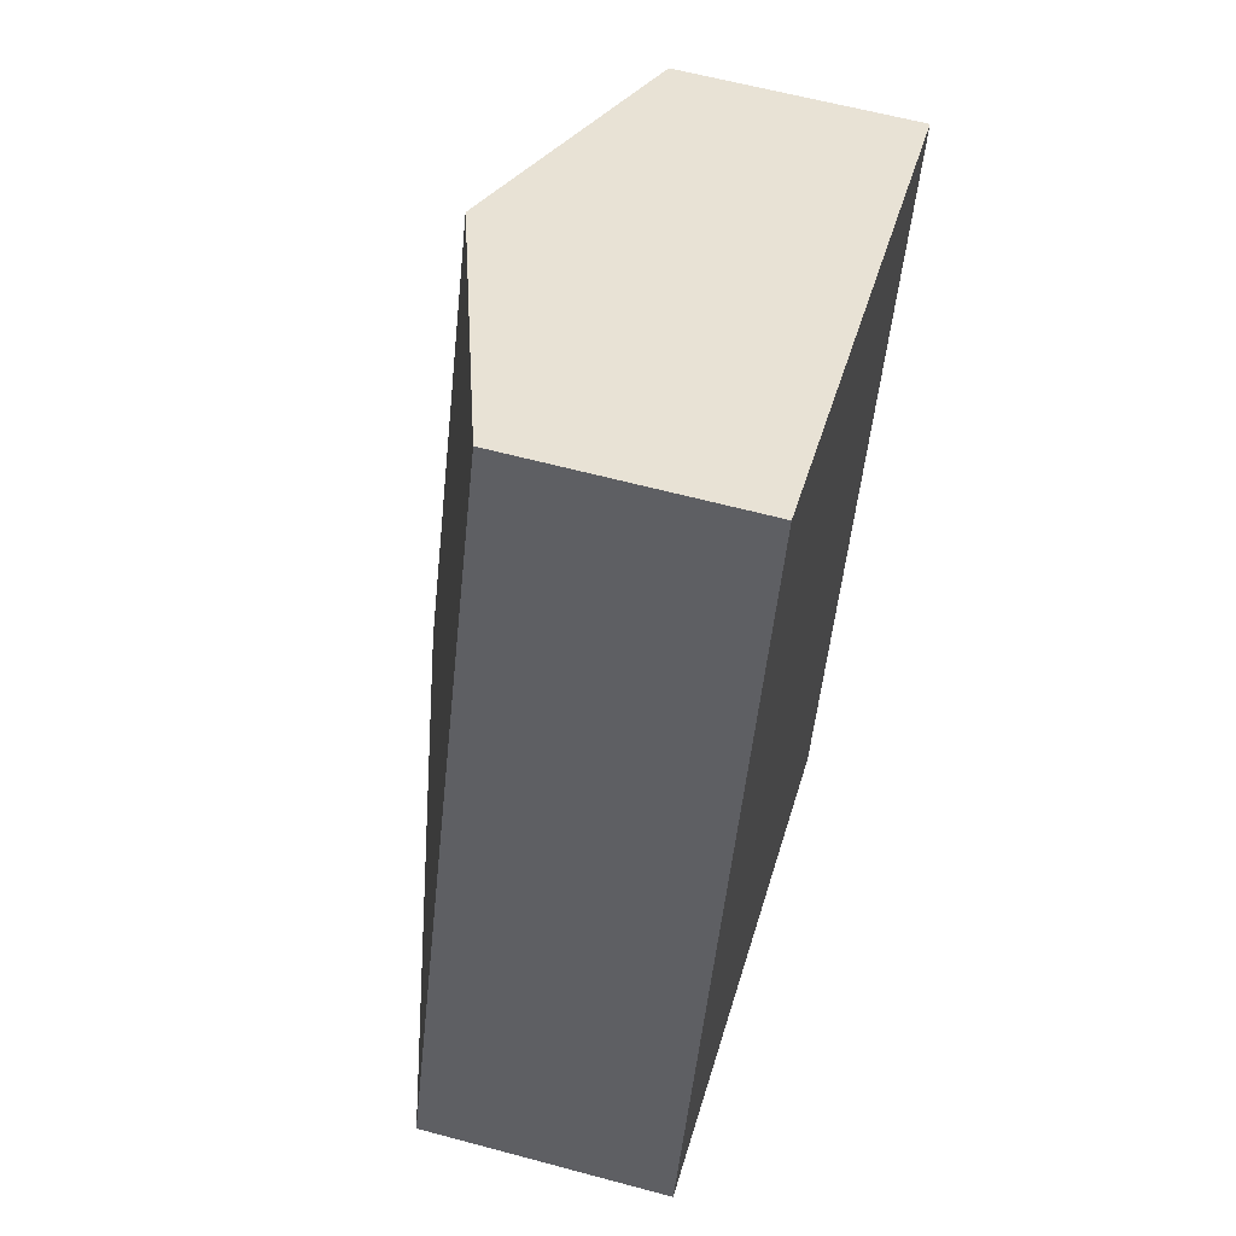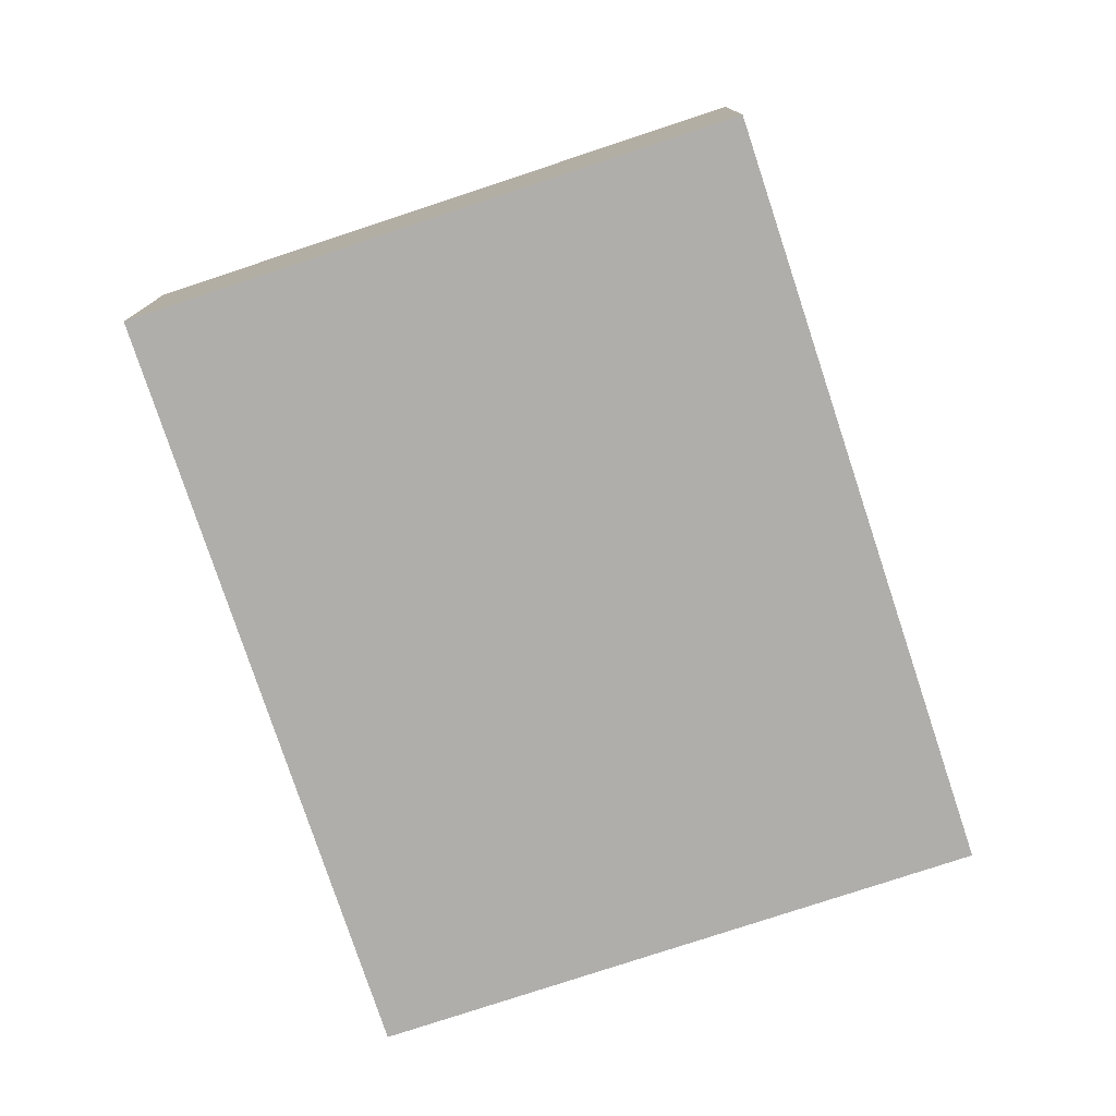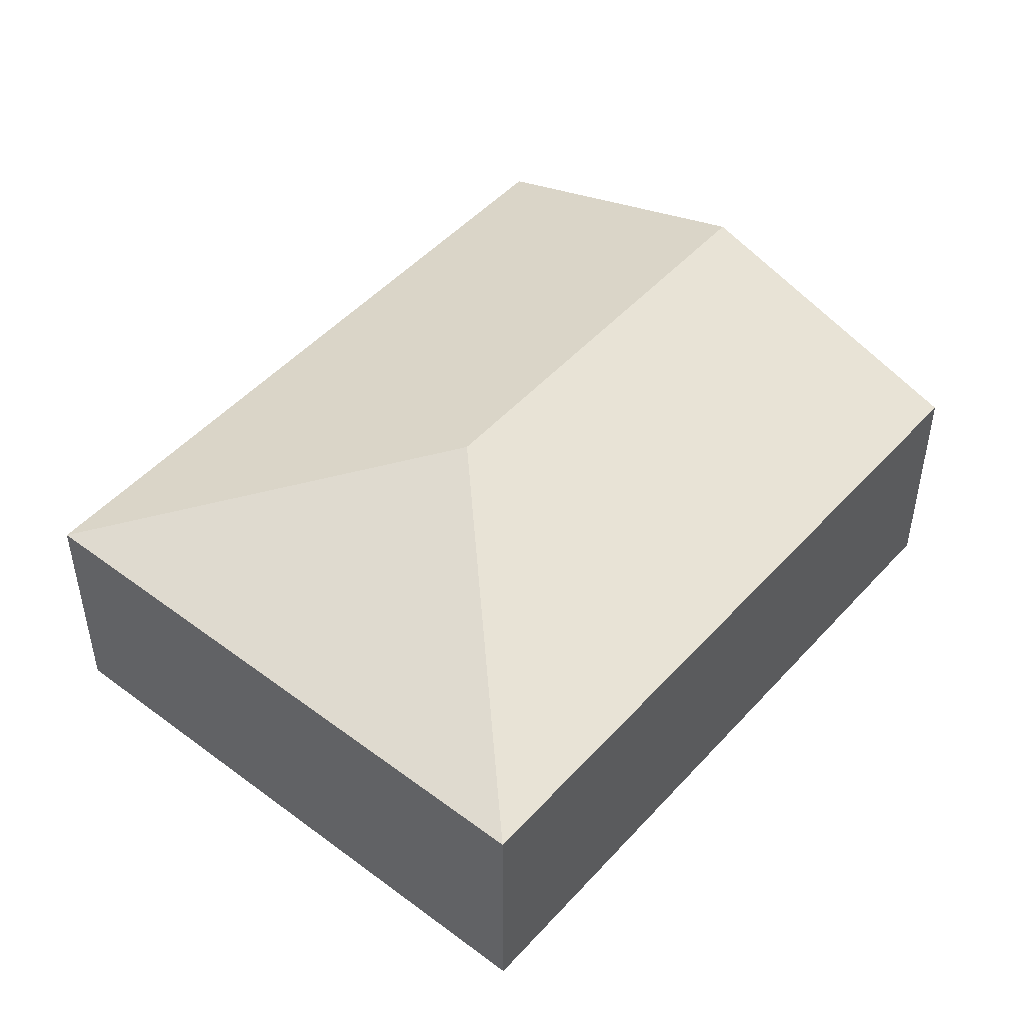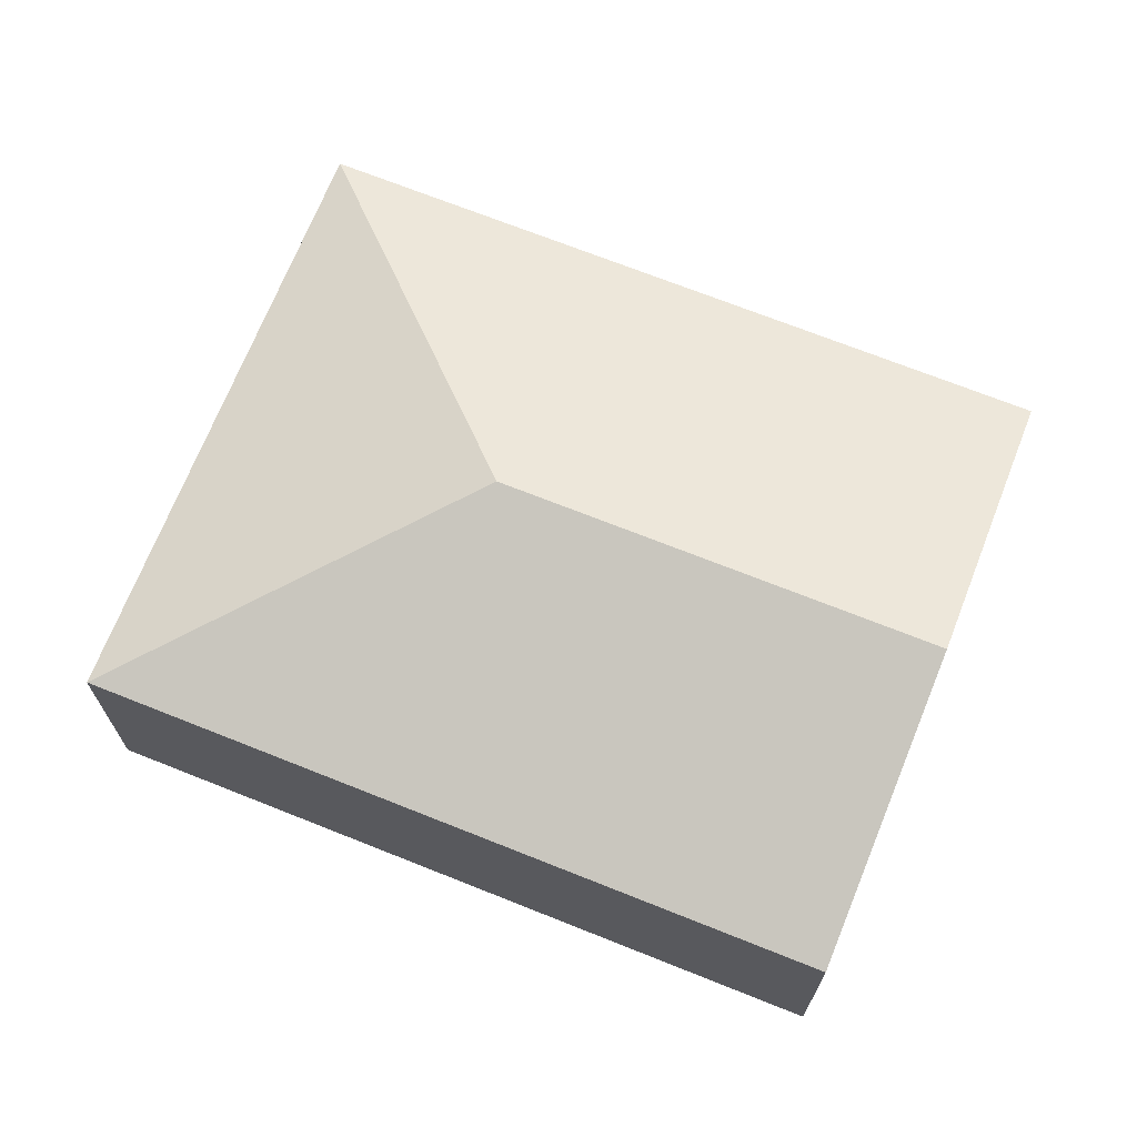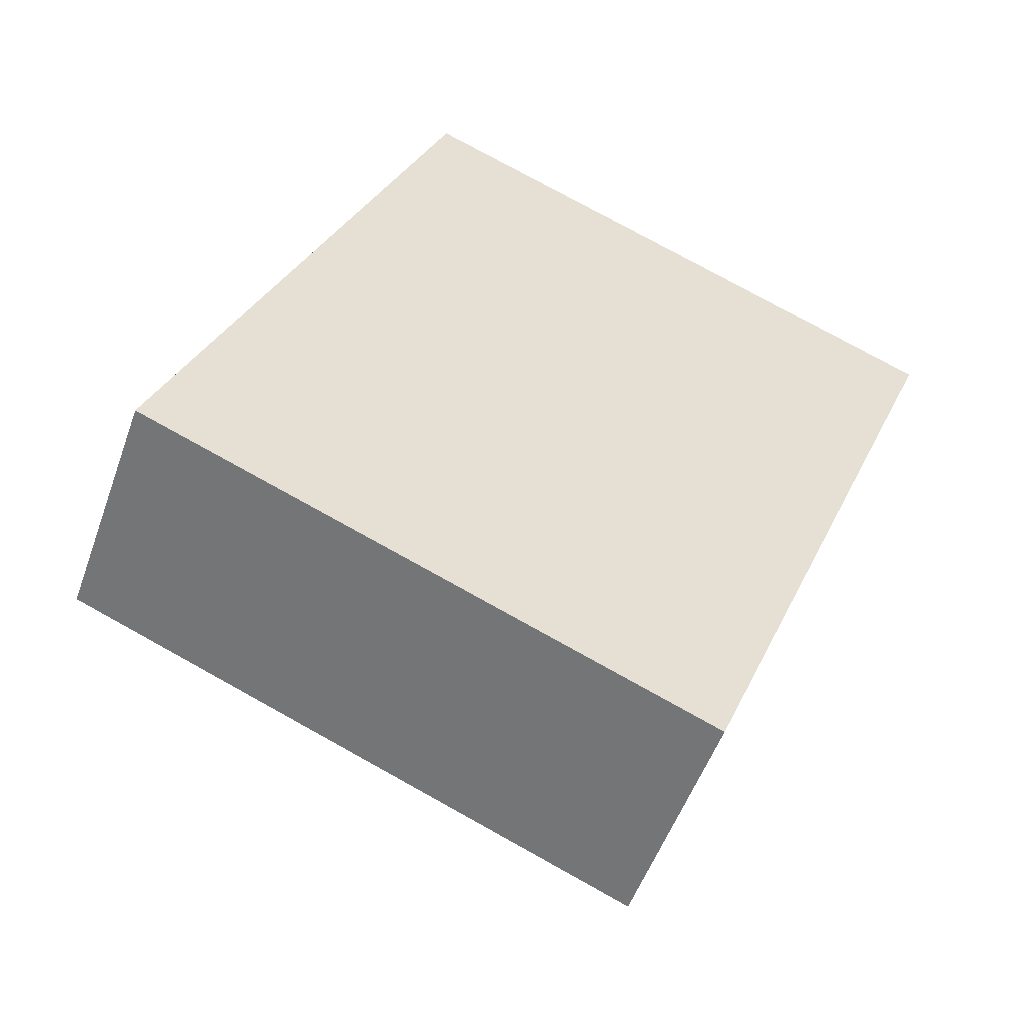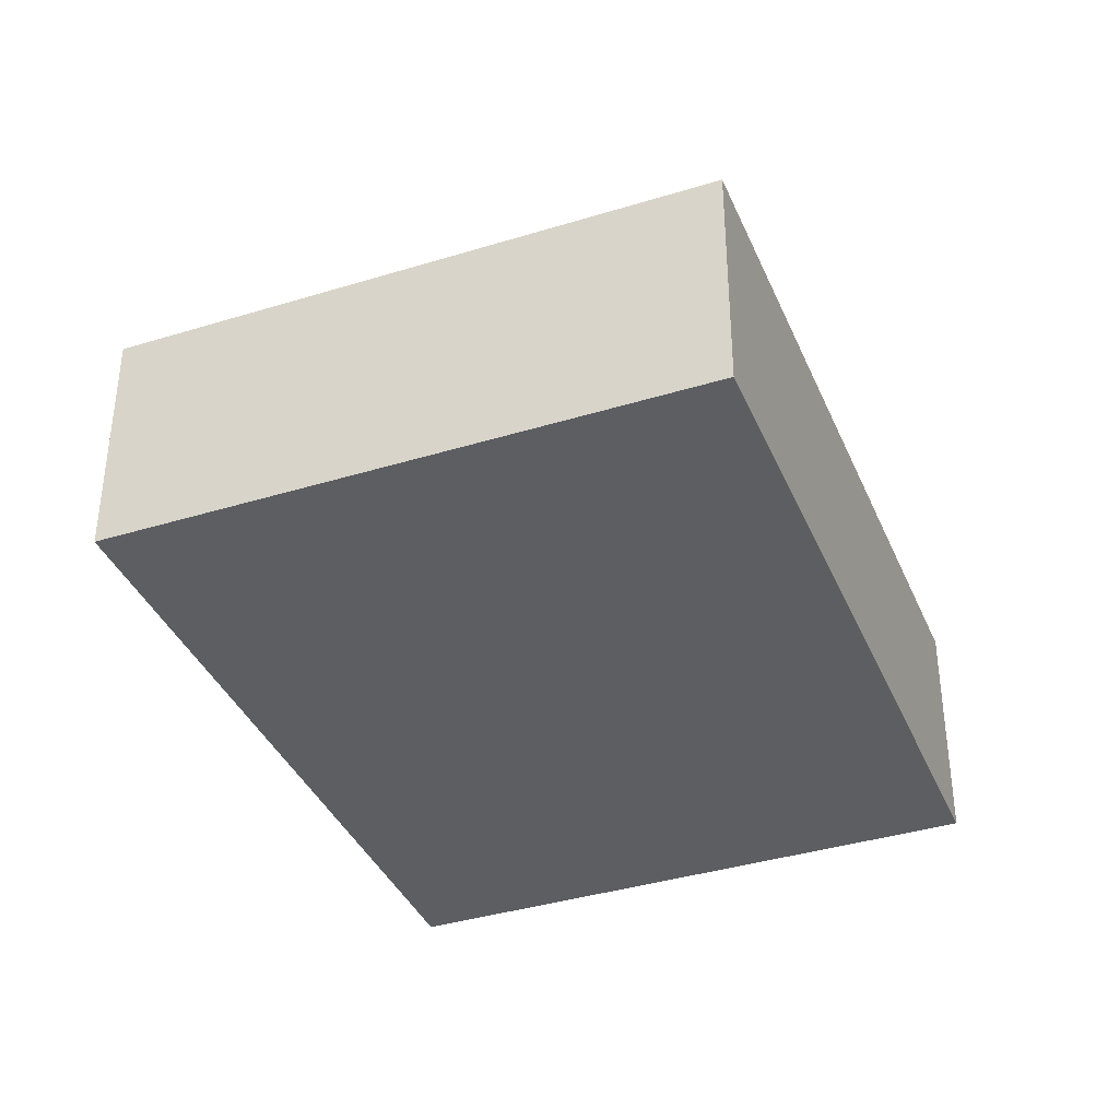
<metadata>
{"format":"obj","ext":"obj","renderer":"f3d","projection":"perspective","resolution":1024,"background":"white","views":[{"elev":60.8,"azim":-74.6,"up":"+Z"},{"elev":-77.8,"azim":-139.7,"up":"+Y"},{"elev":48.6,"azim":-118.1,"up":"+Y"},{"elev":70.0,"azim":-46.2,"up":"+Y"},{"elev":-52.5,"azim":-19.4,"up":"+Z"},{"elev":-37.9,"azim":-136.6,"up":"+Y"}]}
</metadata>
<code>
v  5.214 3.083 5.411
v  0 2.187 1.339e-16
v  2.611 2.187 6.463
v  3.654 3.083 1.551
v  5.205 2.187 -2.103
v  7.816 2.187 4.36
v  2.611 -3.957e-16 6.463
v  5.214 -3.313e-16 5.411
v  7.816 -2.67e-16 4.36
v  5.205 1.288e-16 -2.103
v  0 0 0
g defaultobject
f 1 2 3
f 2 1 4
f 5 1 6
f 1 5 4
f 4 5 2
f 7 1 3
f 1 7 8
f 1 8 6
f 6 8 9
f 9 5 6
f 5 9 10
f 10 2 5
f 2 10 11
f 11 3 2
f 3 11 7
f 8 10 9
f 10 8 7
f 10 7 11

</code>
